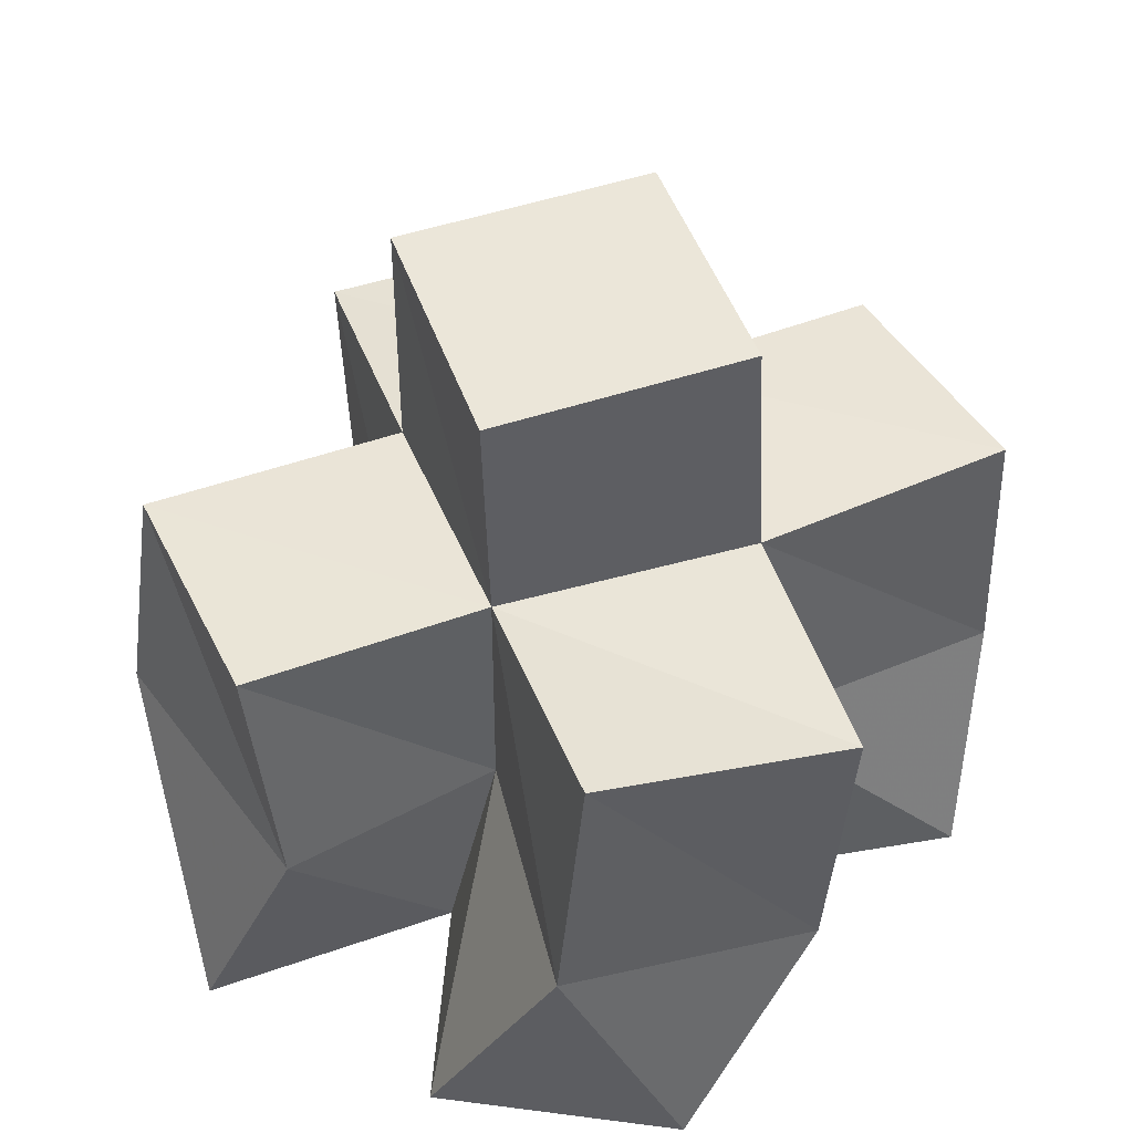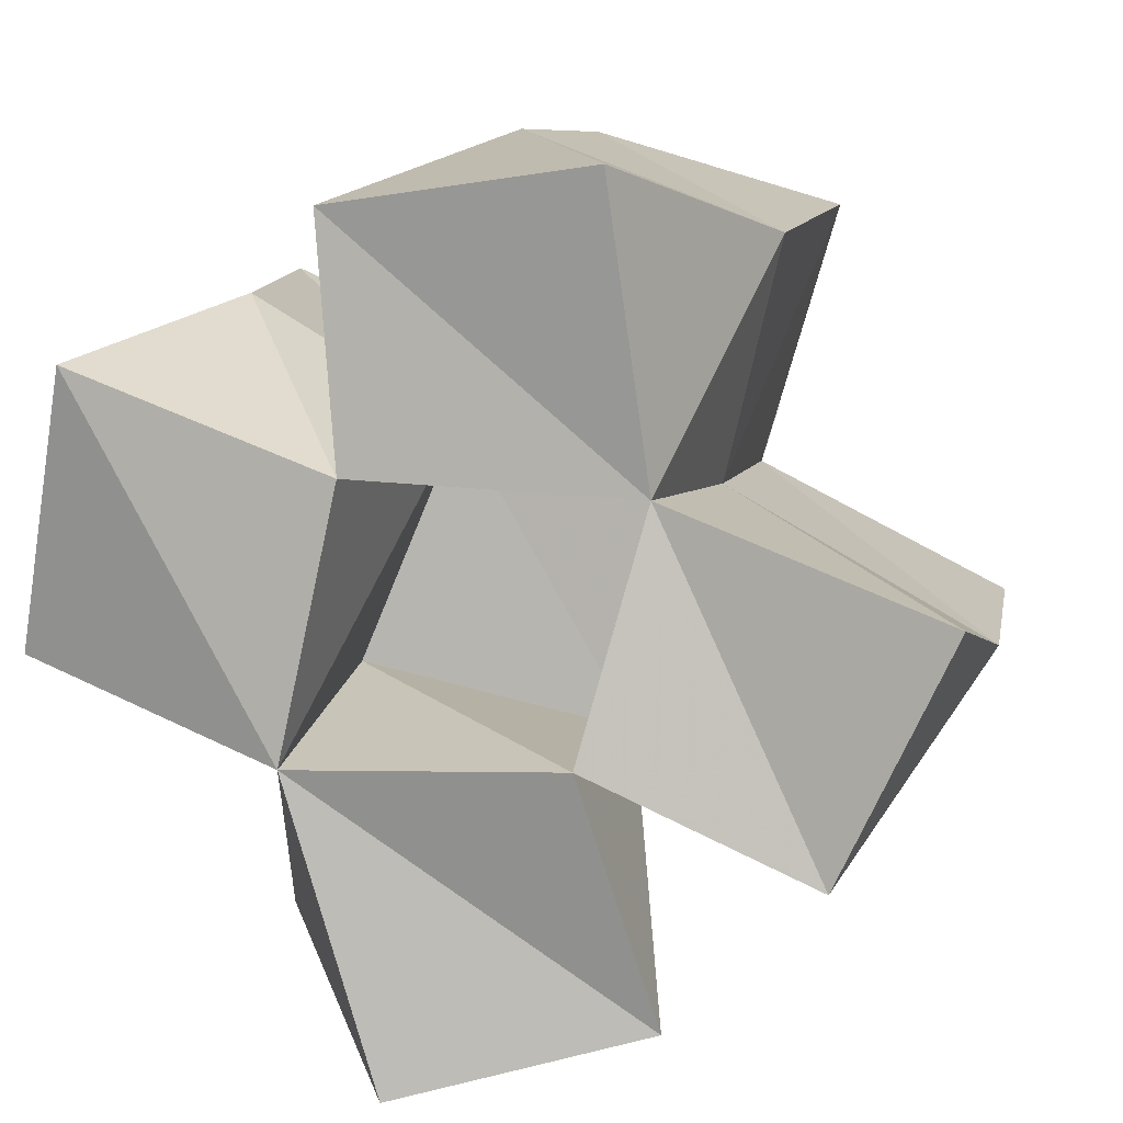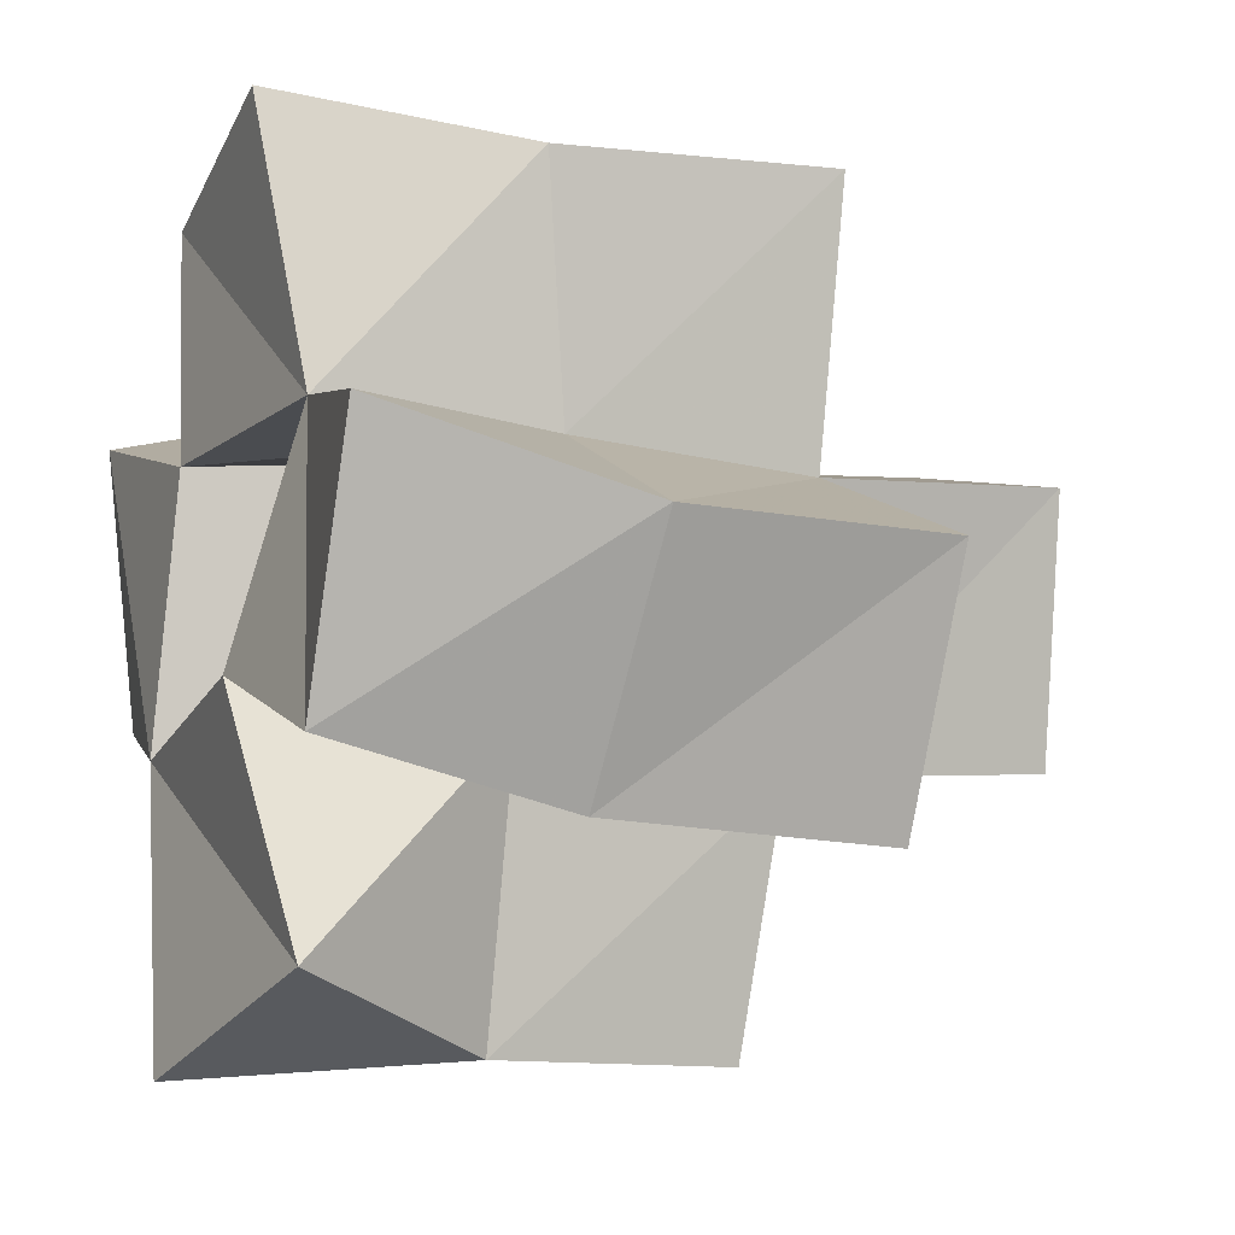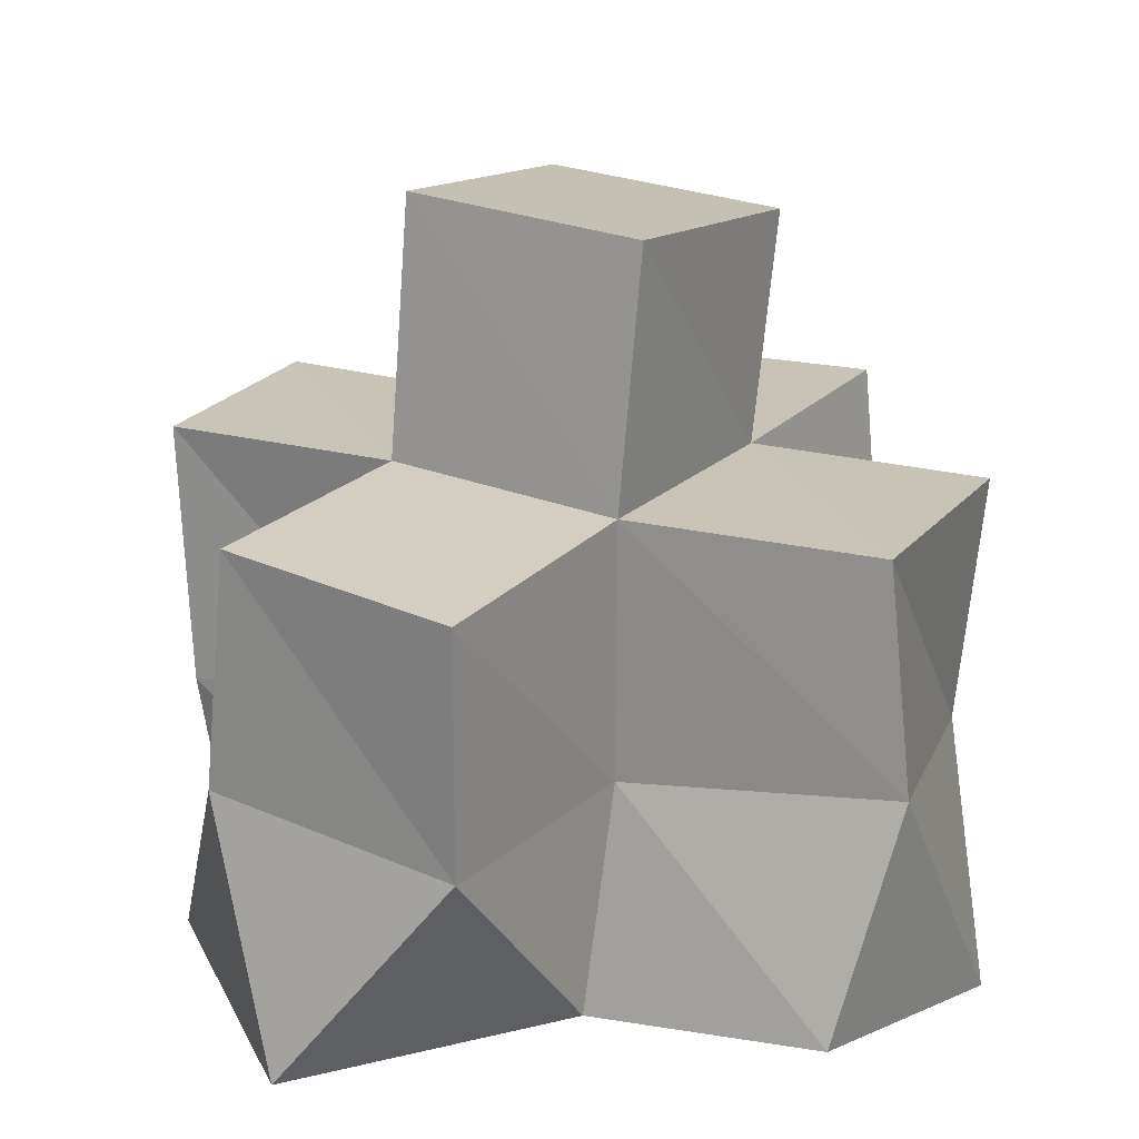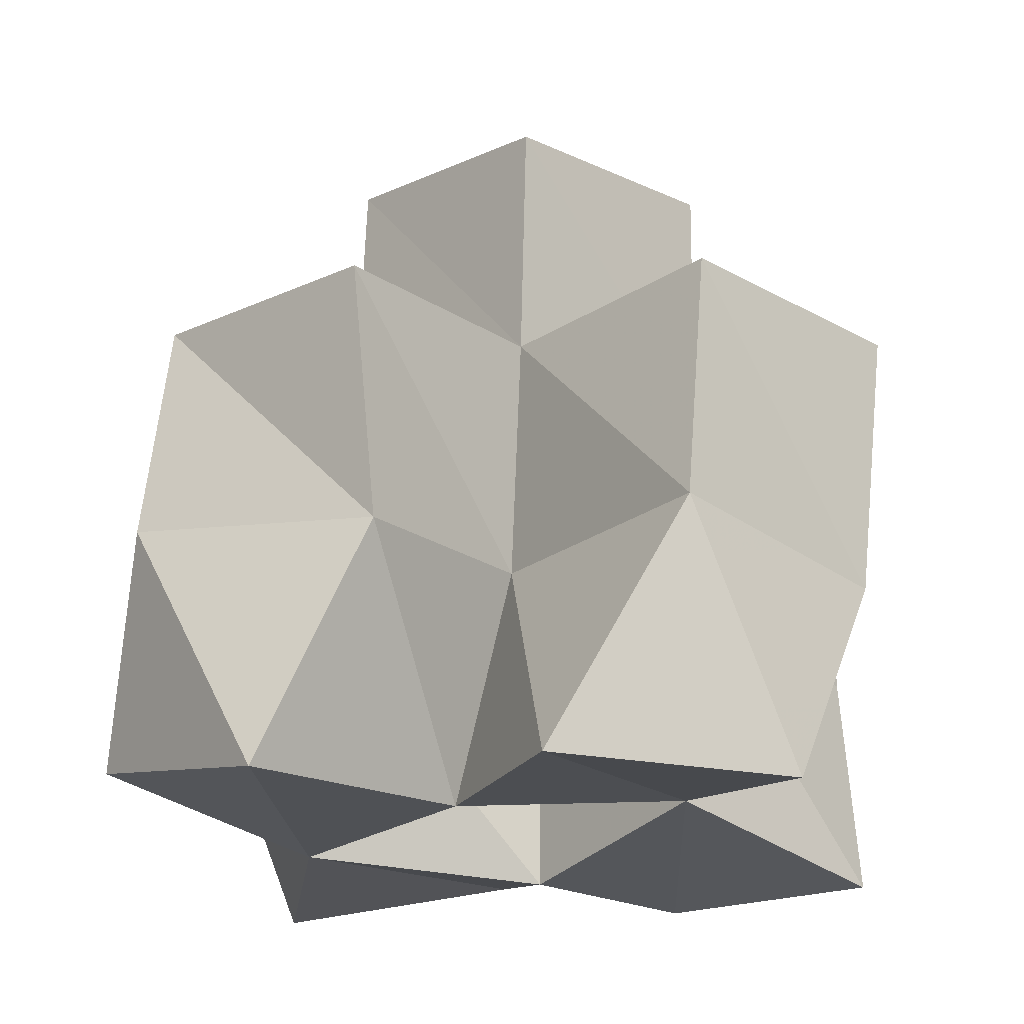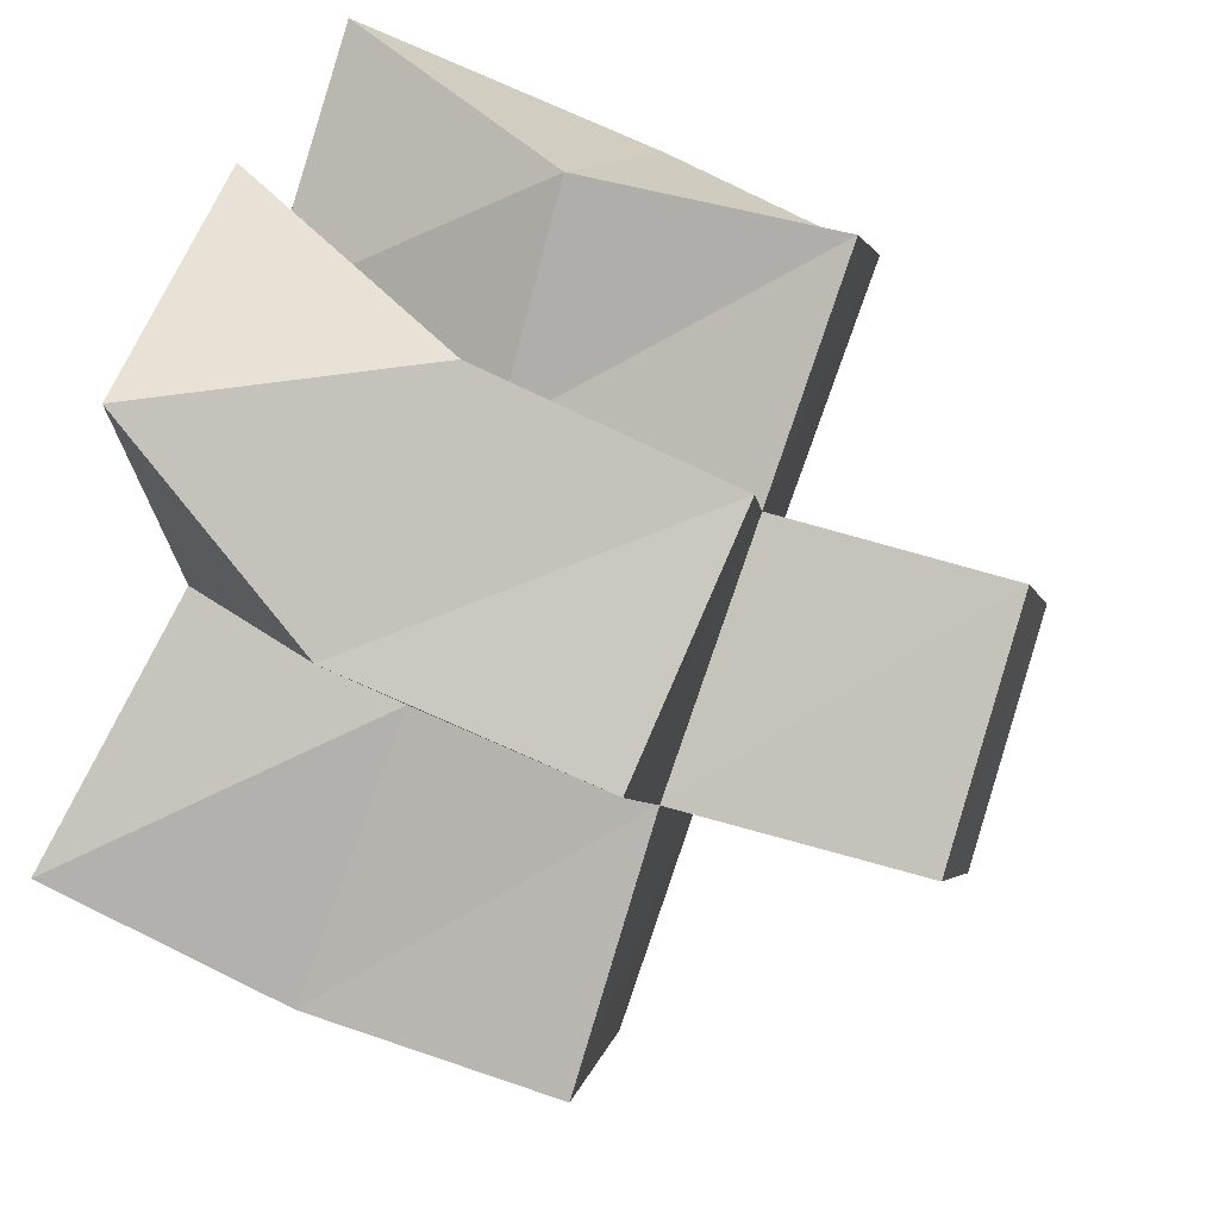
<metadata>
{"format":"obj","ext":"obj","renderer":"f3d","projection":"perspective","resolution":1024,"background":"white","views":[{"elev":43.2,"azim":-0.4,"up":"+Y"},{"elev":9.9,"azim":11.3,"up":"+Z"},{"elev":-16.1,"azim":67.5,"up":"+Z"},{"elev":20.8,"azim":-128.8,"up":"+Y"},{"elev":-20.8,"azim":-24.7,"up":"+Y"},{"elev":70.2,"azim":110.3,"up":"+Z"}]}
</metadata>
<code>
v -0.05889 0.1097 1.066
v -0.06008 0.154 1.082
v -0.01077 0.1015 1.049
v -0.007812 0.1454 1.059
v -0.04751 0.1 1.117
v -0.02826 0.147 1.126
v 0.000224 0.1019 1.099
v 0.01009 0.1489 1.103
v 0.006954 0.1 0.9918
v -0.02094 0.1443 1.013
v 0.05403 0.1097 1.004
v 0.02922 0.1491 0.9951
v 0.04051 0.1 1.052
v 0.04253 0.1486 1.048
v 0.05185 0.1091 1.096
v 0.0579 0.1509 1.093
v -0.002854 0.1011 1.144
v 0.02151 0.1494 1.156
v 0.04552 0.1 1.151
v 0.0694 0.1433 1.138
v 0.08304 0.1011 1.033
v 0.08113 0.1459 1.024
v 0.1043 0.1 1.078
v 0.1076 0.1484 1.066
v -0.05439 0.1974 1.081
v -0.007373 0.1964 1.06
v -0.03362 0.1966 1.127
v 0.0102 0.1963 1.108
v -0.0231 0.1929 1.011
v 0.02441 0.1962 0.997
v 0.03955 0.1984 1.044
v 0.0591 0.1962 1.091
v 0.0263 0.1984 1.154
v 0.0737 0.1949 1.141
v 0.08323 0.1983 1.023
v 0.1065 0.1977 1.067
v -0.007224 0.2462 1.065
v 0.04012 0.2486 1.049
v 0.009139 0.2416 1.113
v 0.0567 0.244 1.096
f 1 2 4
f 3 1 4
f 2 6 8
f 4 2 8
f 6 5 7
f 8 6 7
f 5 1 3
f 7 5 3
f 8 7 3
f 4 8 3
f 2 1 5
f 6 2 5
f 9 10 12
f 11 9 12
f 10 4 14
f 12 10 14
f 4 3 13
f 14 4 13
f 3 9 11
f 13 3 11
f 14 13 11
f 12 14 11
f 10 9 3
f 4 10 3
f 7 8 16
f 15 7 16
f 8 18 20
f 16 8 20
f 18 17 19
f 20 18 19
f 17 7 15
f 19 17 15
f 20 19 15
f 16 20 15
f 8 7 17
f 18 8 17
f 13 14 22
f 21 13 22
f 14 16 24
f 22 14 24
f 16 15 23
f 24 16 23
f 15 13 21
f 23 15 21
f 24 23 21
f 22 24 21
f 14 13 15
f 16 14 15
f 2 25 26
f 4 2 26
f 25 27 28
f 26 25 28
f 27 6 8
f 28 27 8
f 6 2 4
f 8 6 4
f 28 8 4
f 26 28 4
f 25 2 6
f 27 25 6
f 10 29 30
f 12 10 30
f 29 26 31
f 30 29 31
f 26 4 14
f 31 26 14
f 4 10 12
f 14 4 12
f 31 14 12
f 30 31 12
f 29 10 4
f 26 29 4
f 8 28 32
f 16 8 32
f 28 33 34
f 32 28 34
f 33 18 20
f 34 33 20
f 18 8 16
f 20 18 16
f 34 20 16
f 32 34 16
f 28 8 18
f 33 28 18
f 14 31 35
f 22 14 35
f 31 32 36
f 35 31 36
f 32 16 24
f 36 32 24
f 16 14 22
f 24 16 22
f 36 24 22
f 35 36 22
f 31 14 16
f 32 31 16
f 4 26 31
f 14 4 31
f 26 28 32
f 31 26 32
f 28 8 16
f 32 28 16
f 8 4 14
f 16 8 14
f 32 16 14
f 31 32 14
f 26 4 8
f 28 26 8
f 26 37 38
f 31 26 38
f 37 39 40
f 38 37 40
f 39 28 32
f 40 39 32
f 28 26 31
f 32 28 31
f 40 32 31
f 38 40 31
f 37 26 28
f 39 37 28

</code>
